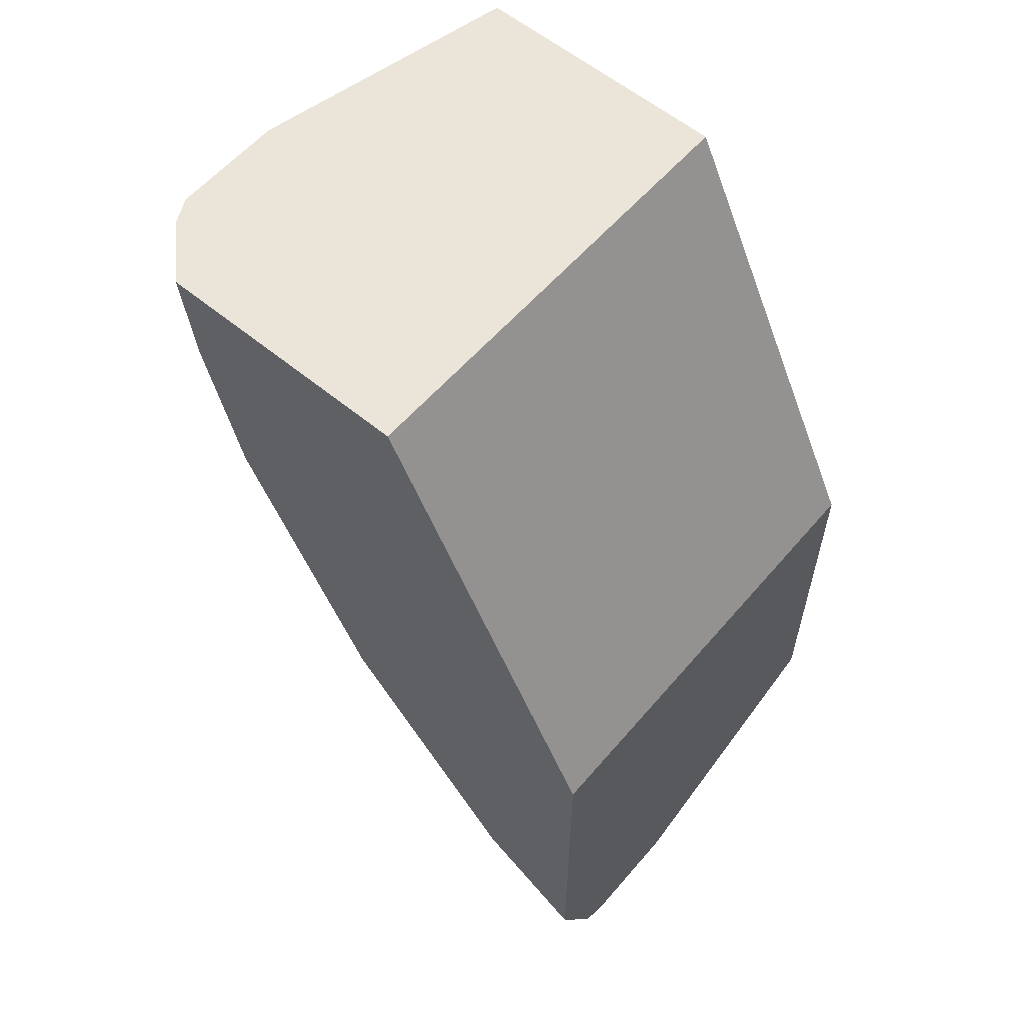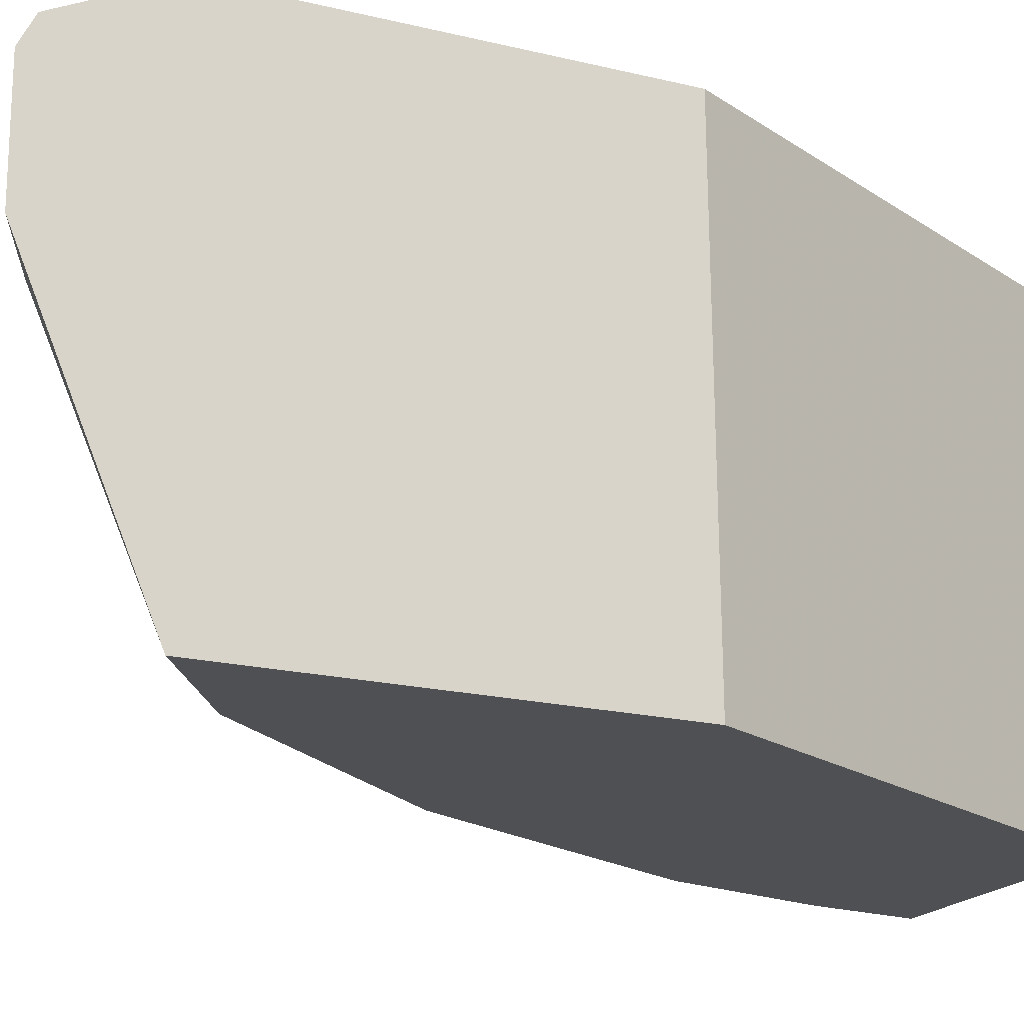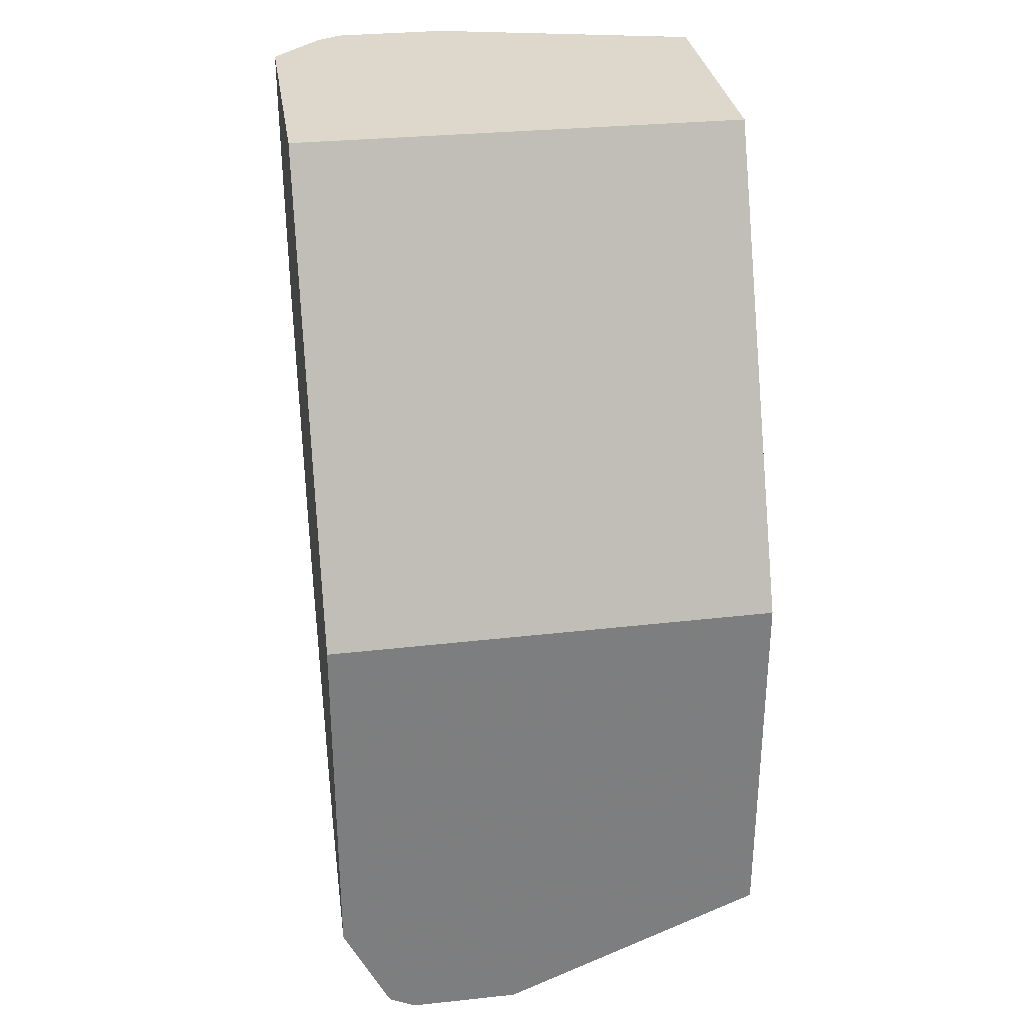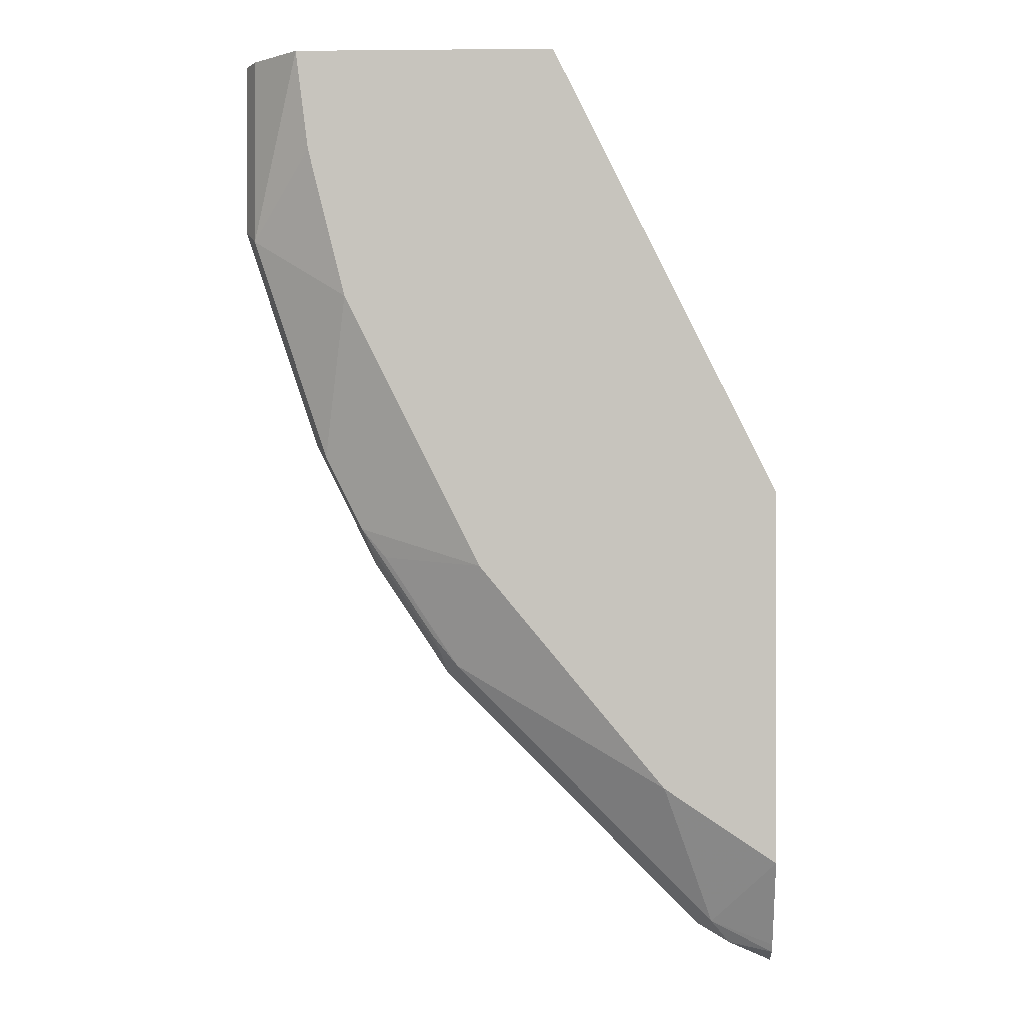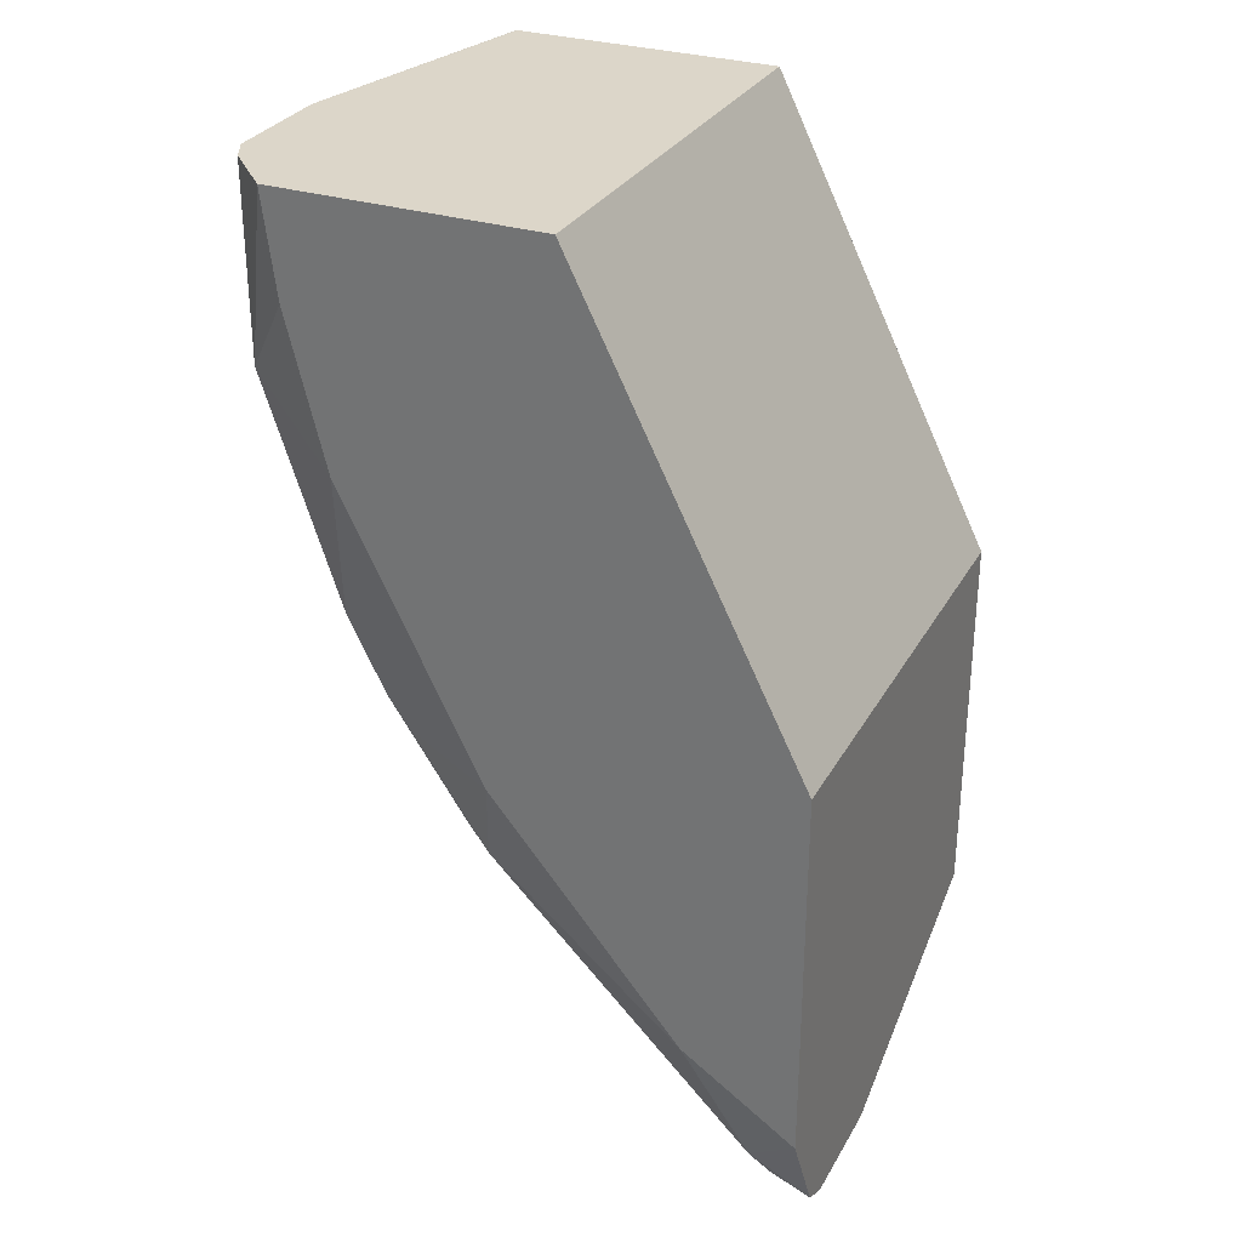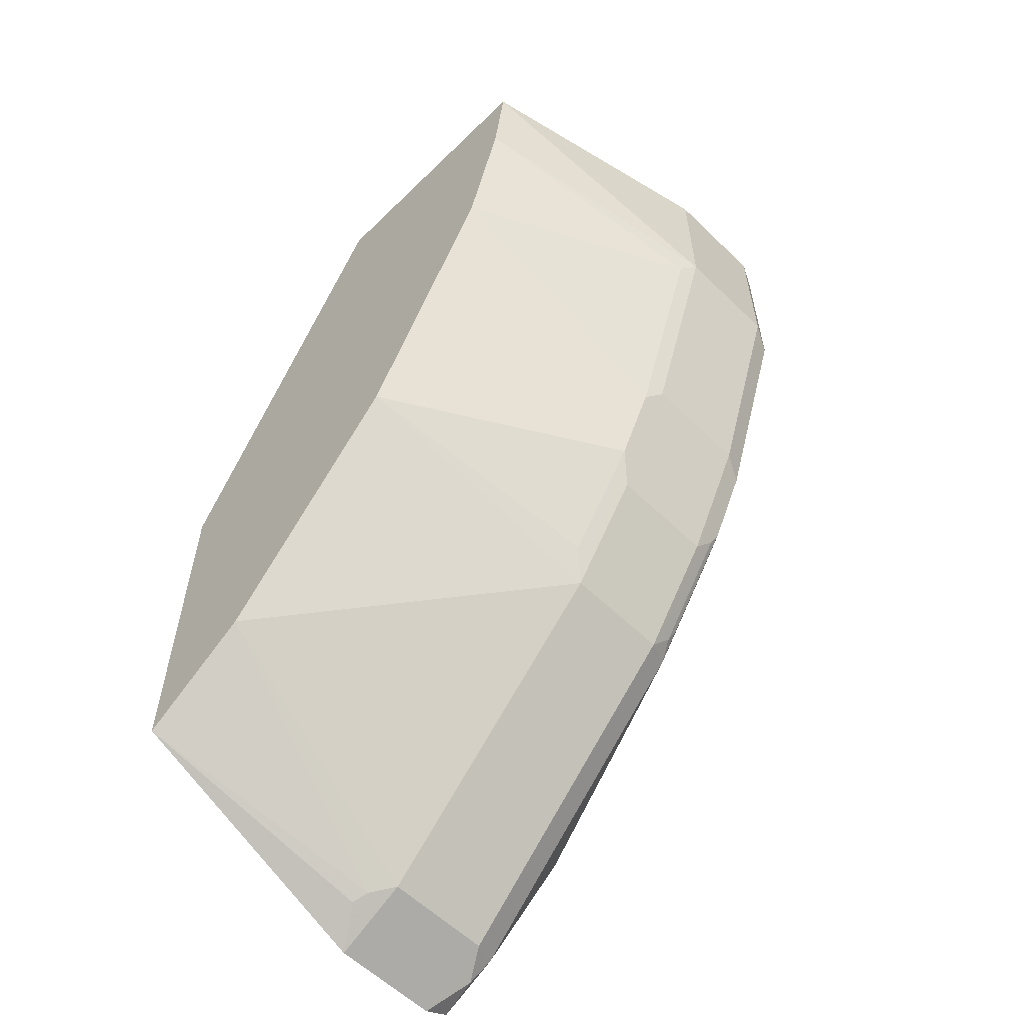
<metadata>
{"format":"obj","ext":"obj","renderer":"f3d","projection":"perspective","resolution":1024,"background":"white","views":[{"elev":58.9,"azim":-139.7,"up":"+Z"},{"elev":-18.9,"azim":-115.0,"up":"+Y"},{"elev":31.1,"azim":-98.6,"up":"+Z"},{"elev":-0.4,"azim":-177.9,"up":"+Z"},{"elev":30.2,"azim":-155.3,"up":"+Z"},{"elev":-58.4,"azim":45.1,"up":"+Z"}]}
</metadata>
<code>
v 0.5788 -0.3683 0.1521
v 0.573 -0.3568 0.1521
v 0.5788 -0.4209 0.1521
v 0.5788 -0.3683 0.07012
v 0.5729 -0.3566 0.1521
v 0.5729 -0.3566 0.06428
v 0.5496 -0.5437 0.1521
v 0.5496 -0.5458 0.1521
v 0.5788 -0.4209 0.07012
v 0.5612 -0.3683 0.0175
v 0.5378 -0.3566 -0.04092
v 0.5496 -0.3332 0.1521
v 0.5437 -0.3332 0.1052
v 0.5261 -0.3332 0.03505
v 0.548 -0.5458 0.1521
v 0.5437 -0.5458 0.1052
v 0.5744 -0.4297 0.06137
v 0.5393 -0.4297 -0.04389
v 0.5612 -0.4209 0.0175
v 0.5437 -0.3683 -0.03509
v 0.4969 -0.3332 -0.02341
v 0.5028 -0.3332 -0.01173
v 0.5378 -0.3683 -0.0468
v 0.5203 -0.3566 -0.07599
v 0.4268 -0.3332 0.1521
v 0.4258 -0.5458 0.1521
v 0.5261 -0.5458 0.03505
v 0.5378 -0.4209 -0.0468
v 0.5437 -0.4209 -0.03509
v 0.5255 -0.5458 0.03368
v 0.5021 -0.5458 -0.01311
v 0.4845 -0.5458 -0.04818
v 0.5218 -0.4297 -0.07891
v 0.4794 -0.3332 -0.05848
v 0.5203 -0.3683 -0.08183
v 0.5174 -0.3595 -0.08329
v 0.4823 -0.3595 -0.1359
v 0.4852 -0.3566 -0.1286
v 0.4735 -0.3552 -0.1425
v 0.5086 -0.3552 -0.08986
v 0.4618 -0.3332 -0.09351
v 0.4268 -0.3332 0.152
v 0.4209 -0.3332 0.1403
v 0.3216 -0.3332 -0.05827
v 0.3216 -0.5458 -0.0562
v 0.5203 -0.4209 -0.08183
v 0.4618 -0.5458 -0.09351
v 0.4867 -0.4297 -0.1315
v 0.4794 -0.4209 -0.1461
v 0.5144 -0.4209 -0.09351
v 0.5144 -0.3683 -0.09351
v 0.4794 -0.3683 -0.1461
v 0.4618 -0.3683 -0.1637
v 0.4209 -0.3552 -0.1951
v 0.3742 -0.3332 -0.1988
v 0.3216 -0.3332 -0.2336
v 0.3216 -0.5458 -0.2336
v 0.3742 -0.5458 -0.1988
v 0.4618 -0.4209 -0.1637
v 0.3742 -0.3683 -0.2514
v 0.3508 -0.3552 -0.2652
v 0.3216 -0.3537 -0.2761
v 0.3216 -0.4209 -0.2864
v 0.3391 -0.4326 -0.2747
v 0.3464 -0.4297 -0.2718
v 0.3566 -0.4209 -0.2689
v 0.3742 -0.4209 -0.2514
v 0.3566 -0.3683 -0.2689
v 0.342 -0.3595 -0.2762
v 0.3216 -0.3556 -0.2801
v 0.3216 -0.3683 -0.2864
f 35 50 51
f 35 51 36
f 36 51 52
f 36 52 37
f 44 62 70
f 37 52 39
f 39 53 54
f 39 41 40
f 39 52 53
f 39 54 55
f 39 55 41
f 44 56 62
f 35 46 50
f 37 39 38
f 33 50 46
f 24 41 34
f 33 48 49
f 44 70 71
f 23 46 35
f 23 35 36
f 23 36 24
f 24 36 37
f 24 37 38
f 33 49 50
f 24 38 39
f 24 40 41
f 25 42 26
f 26 42 43
f 26 43 44
f 26 44 45
f 33 47 48
f 24 39 40
f 44 71 63
f 23 28 46
f 44 57 45
f 58 66 67
f 69 71 70
f 58 67 59
f 60 67 66
f 60 66 68
f 60 68 61
f 58 65 66
f 61 68 69
f 61 70 62
f 63 71 68
f 63 68 66
f 63 66 65
f 63 65 64
f 68 71 69
f 61 69 70
f 44 63 57
f 57 65 58
f 57 63 64
f 47 49 48
f 47 58 49
f 49 52 51
f 49 51 50
f 49 58 59
f 49 59 53
f 57 64 65
f 49 53 52
f 53 67 60
f 53 60 54
f 54 60 61
f 54 61 55
f 55 61 56
f 56 61 62
f 53 59 67
f 18 46 28
f 3 7 8
f 18 47 33
f 8 30 27
f 8 31 30
f 8 32 31
f 8 47 32
f 8 58 47
f 8 57 58
f 8 45 57
f 8 26 45
f 8 15 26
f 7 15 8
f 6 14 13
f 6 11 14
f 6 13 12
f 5 6 12
f 4 11 6
f 4 10 11
f 4 19 10
f 18 33 46
f 1 2 5
f 1 5 12
f 1 12 25
f 1 25 26
f 1 26 15
f 8 27 16
f 1 15 7
f 1 3 9
f 1 9 4
f 2 4 6
f 2 6 5
f 3 8 9
f 4 9 19
f 1 7 3
f 8 16 9
f 1 4 2
f 9 17 18
f 9 16 17
f 18 32 47
f 18 31 32
f 18 30 31
f 18 27 30
f 18 29 19
f 18 23 20
f 18 28 23
f 17 27 18
f 16 27 17
f 12 42 25
f 12 43 42
f 12 44 43
f 12 56 44
f 12 55 56
f 18 20 29
f 12 34 41
f 9 18 19
f 12 41 55
f 10 19 29
f 10 29 20
f 10 20 11
f 11 22 14
f 11 20 23
f 11 21 22
f 11 24 34
f 11 34 21
f 12 21 34
f 12 13 14
f 12 14 22
f 11 23 24
f 12 22 21

</code>
